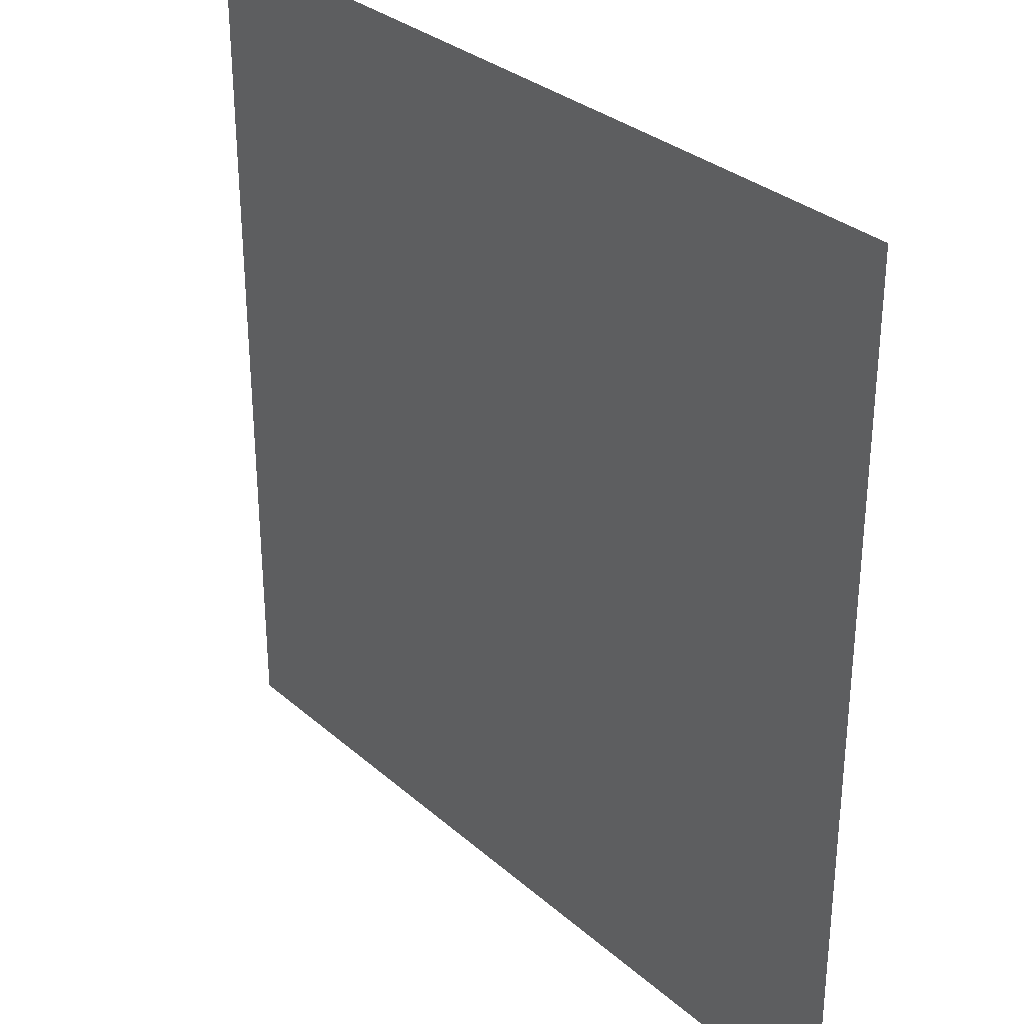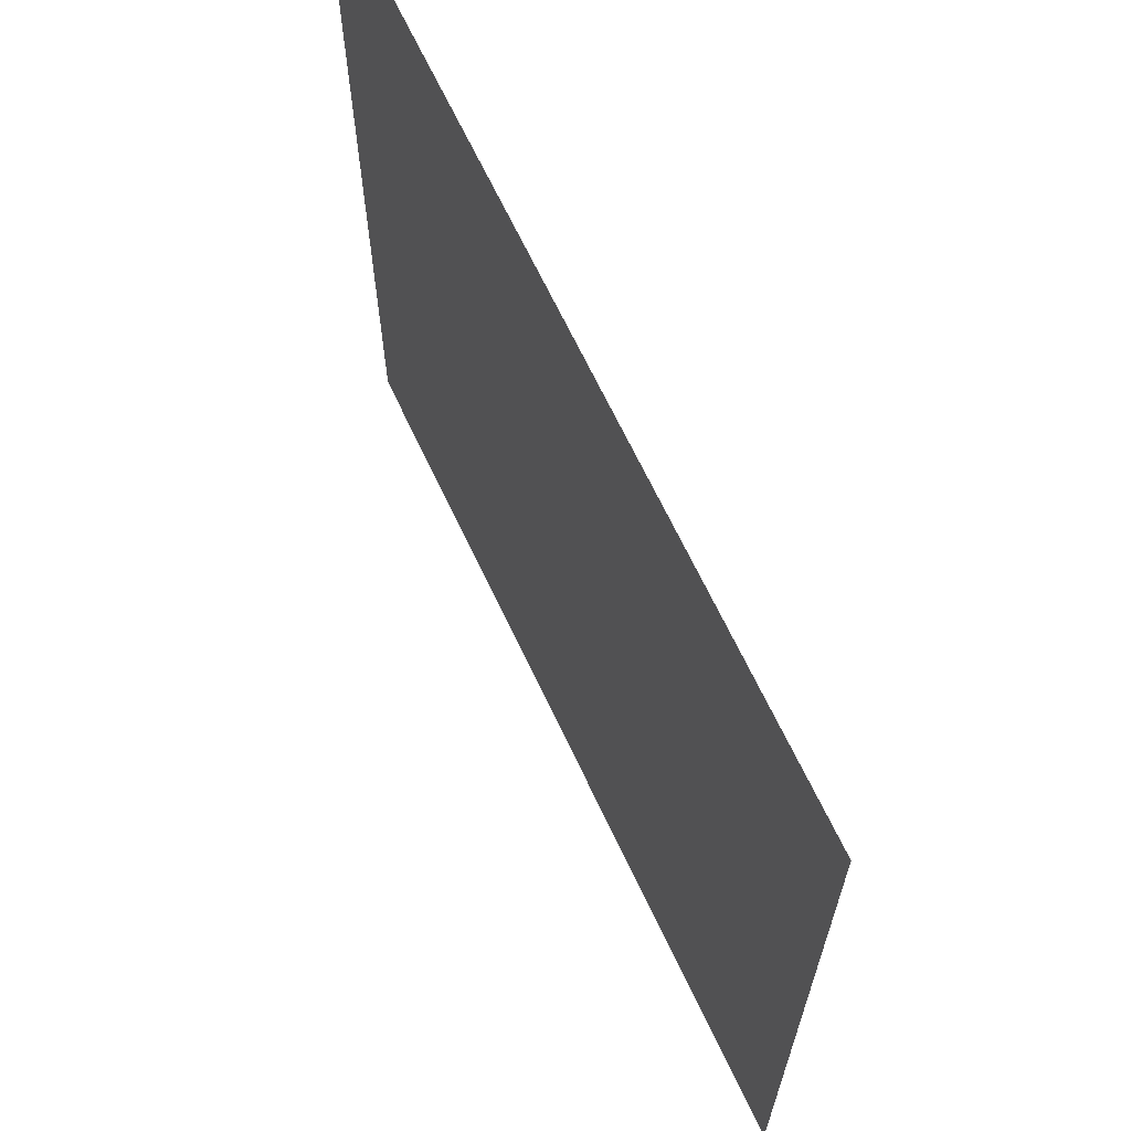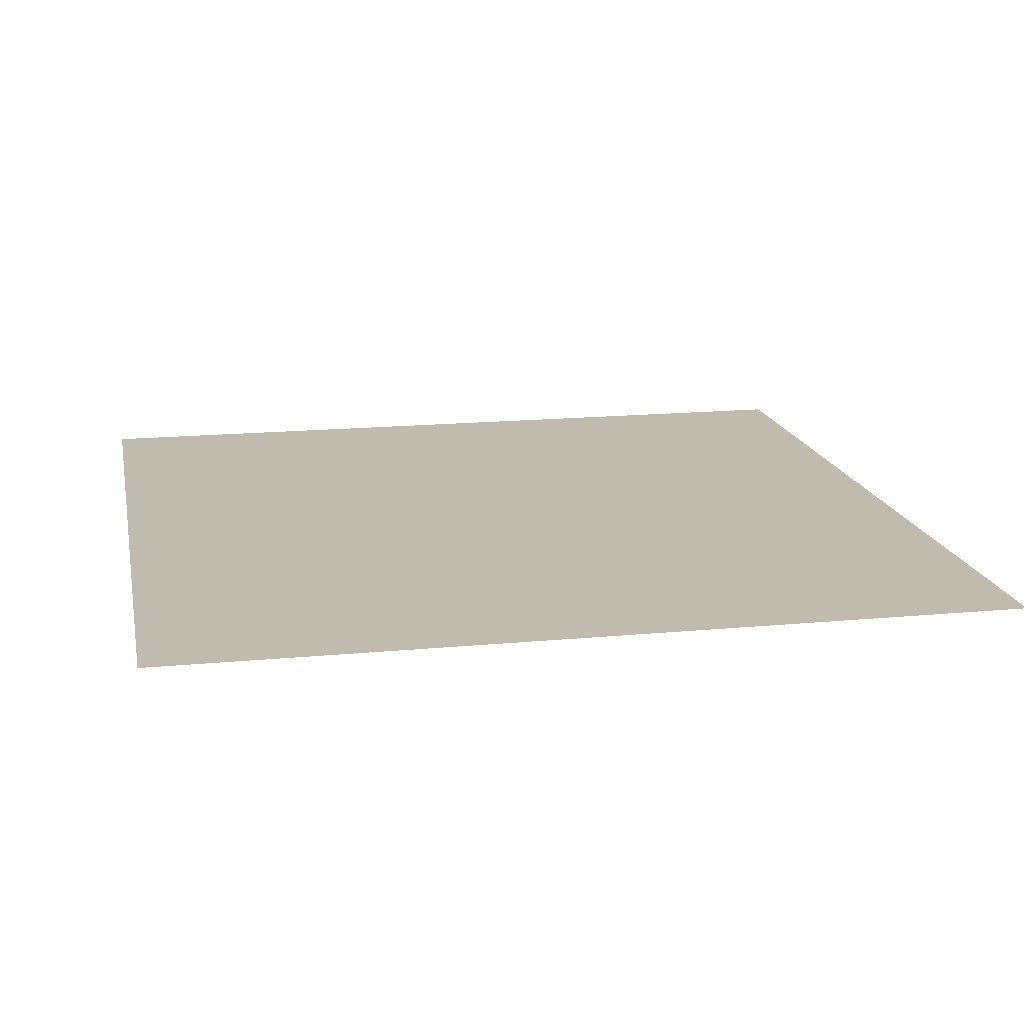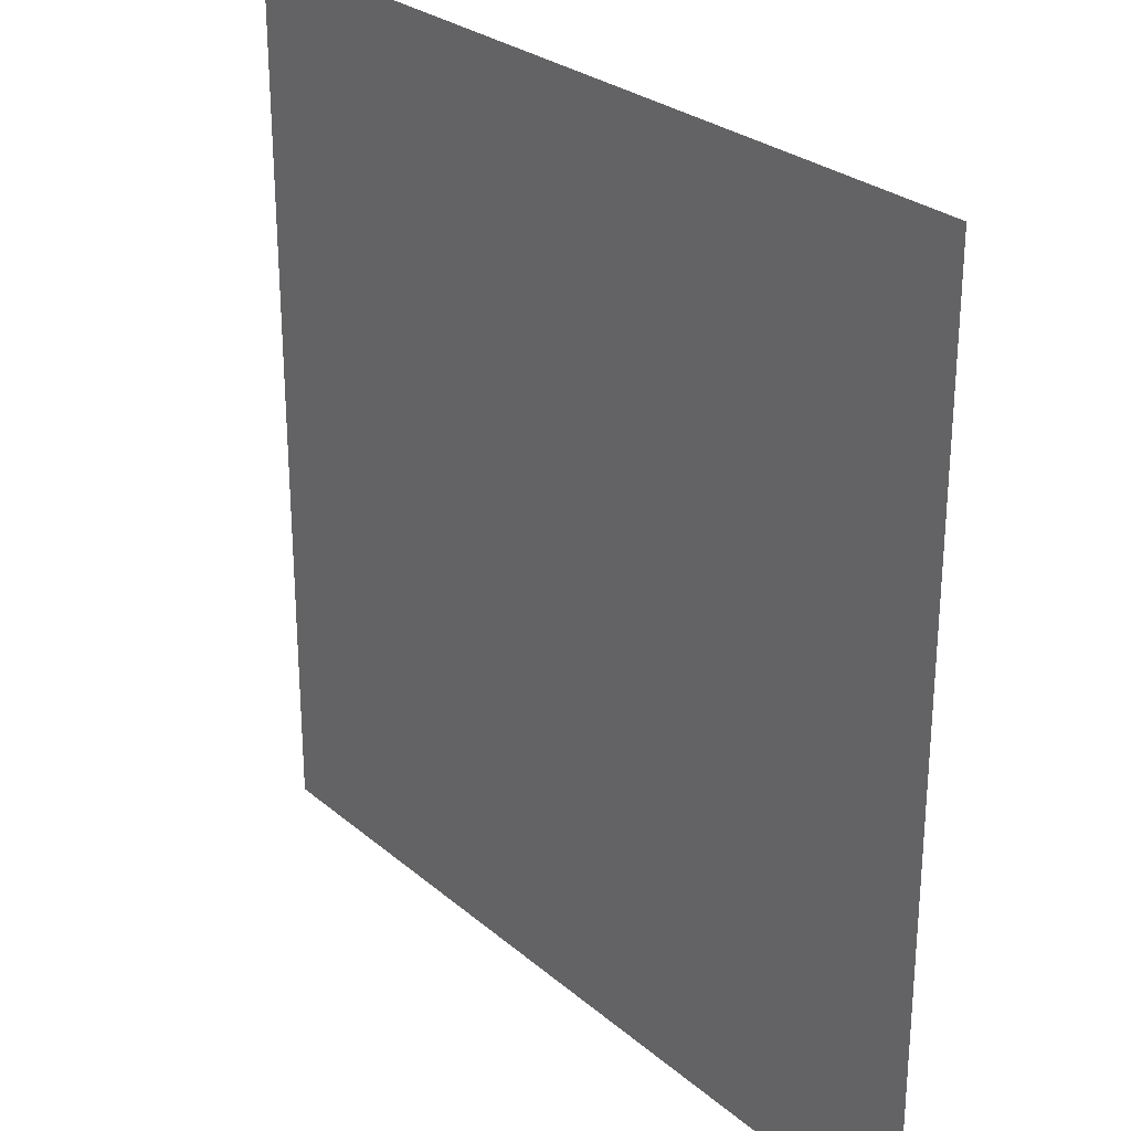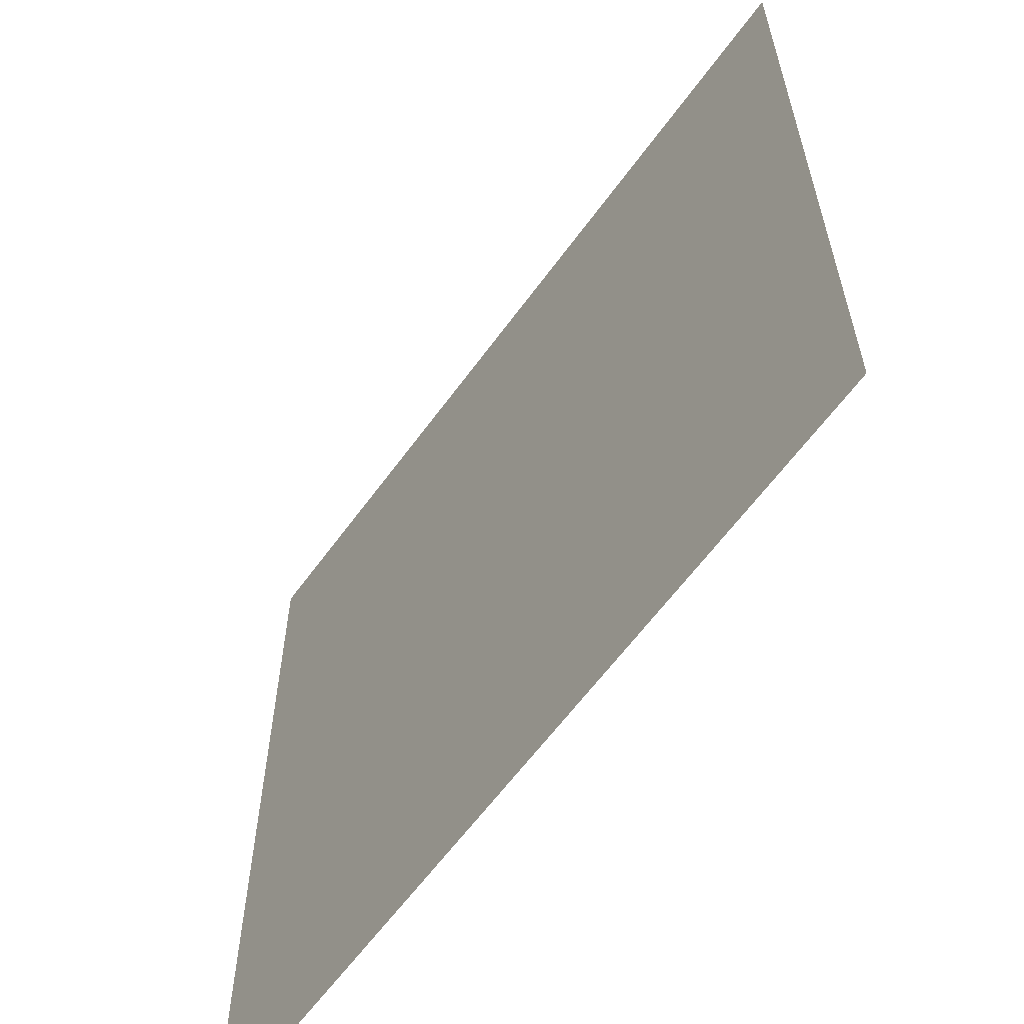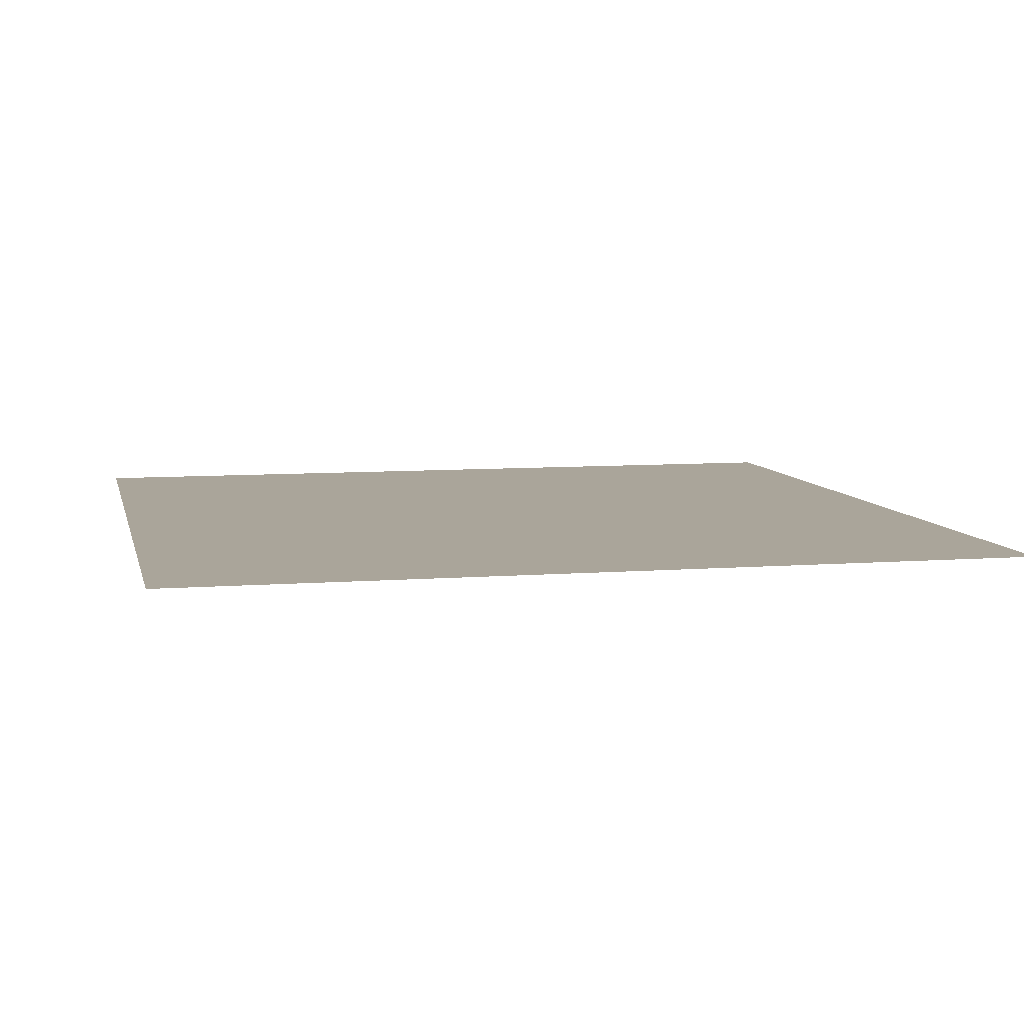
<metadata>
{"format":"obj","ext":"obj","renderer":"f3d","projection":"perspective","resolution":1024,"background":"white","views":[{"elev":31.3,"azim":50.7,"up":"+Y"},{"elev":66.9,"azim":-115.2,"up":"+Y"},{"elev":16.2,"azim":-11.2,"up":"+Z"},{"elev":27.3,"azim":-127.9,"up":"+Y"},{"elev":-61.2,"azim":54.2,"up":"+Y"},{"elev":7.7,"azim":-102.5,"up":"+Z"}]}
</metadata>
<code>
v -18 -8.5 0
v -20 -8.5 0
v -20 -6.5 0
v -18 -6.5 0
g level_ending_lab_mesh_0005
f 1 2 3 4

</code>
